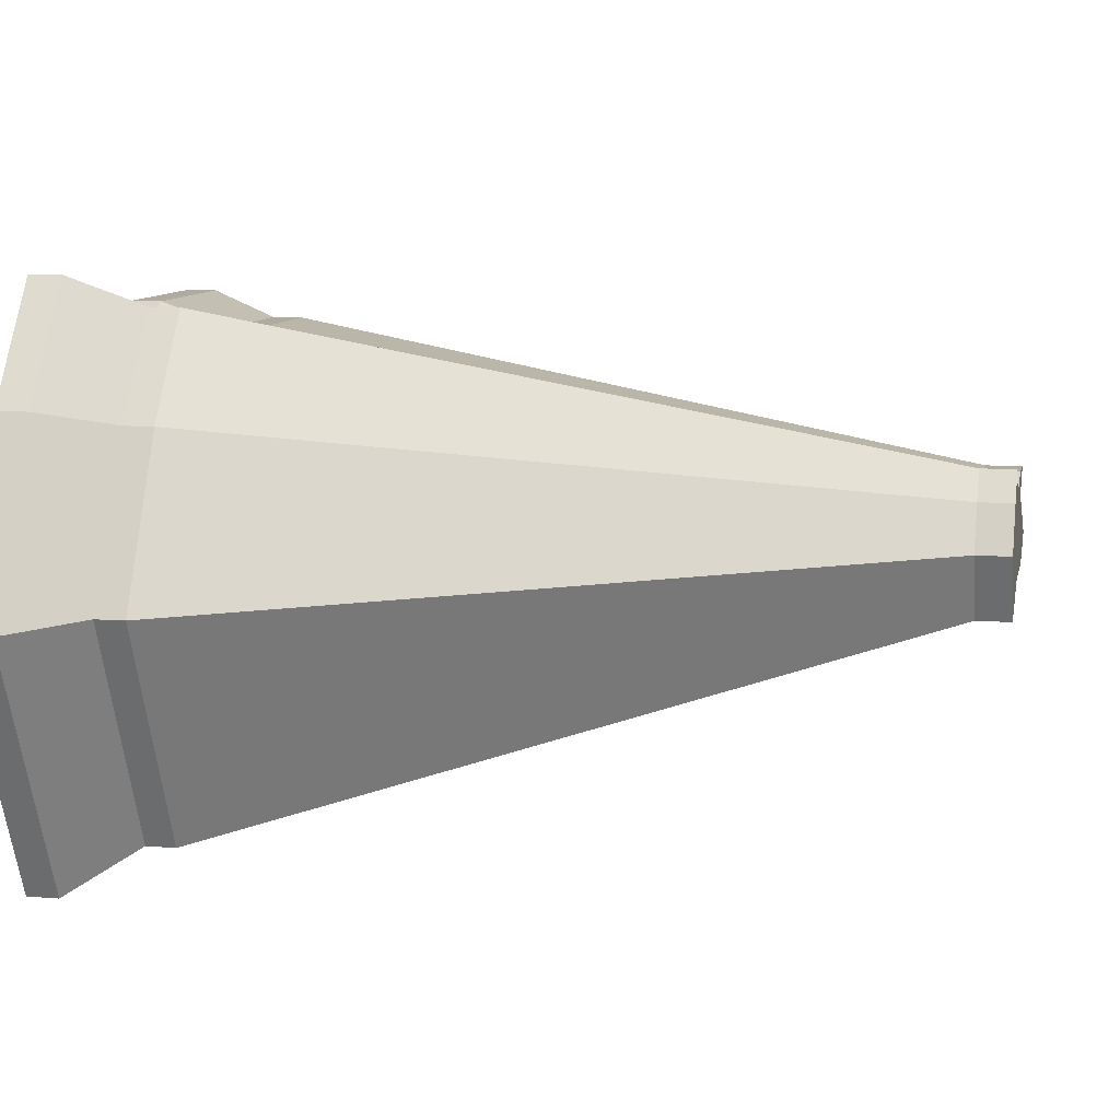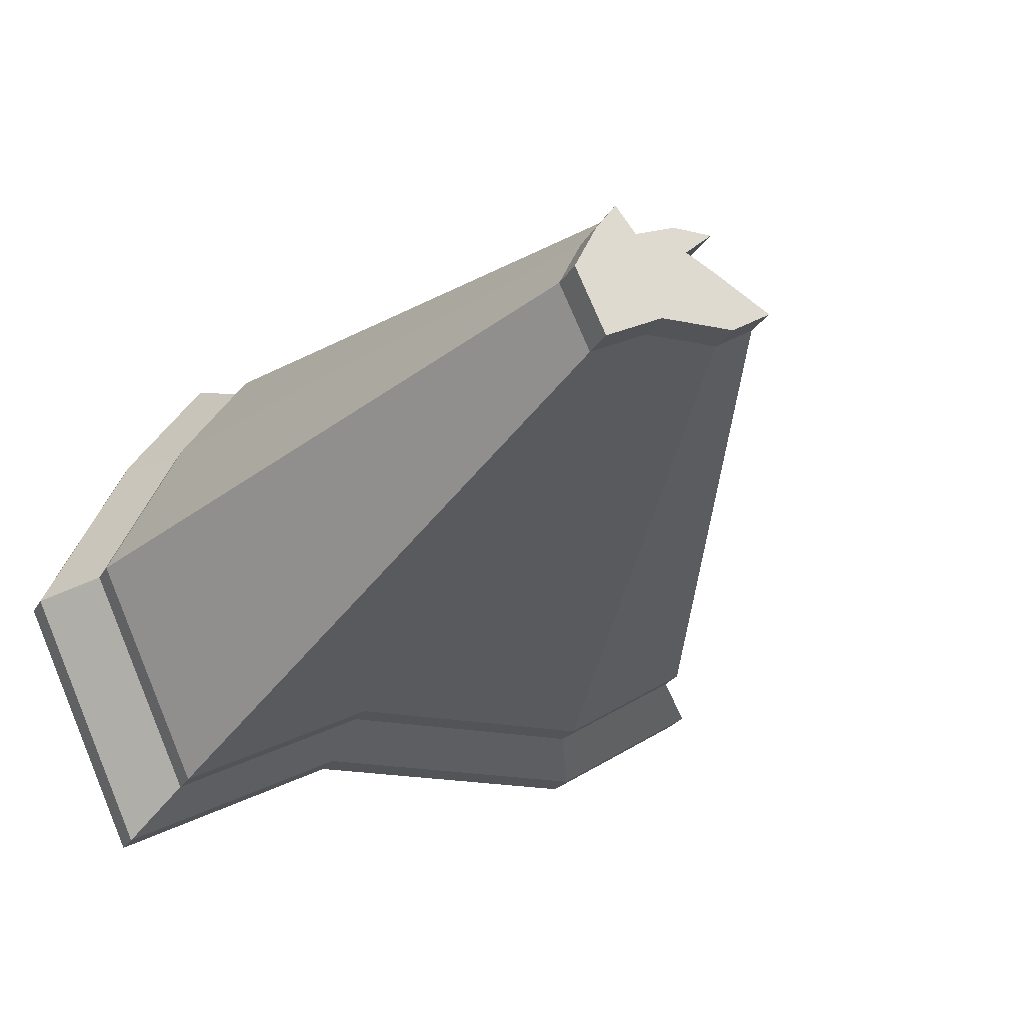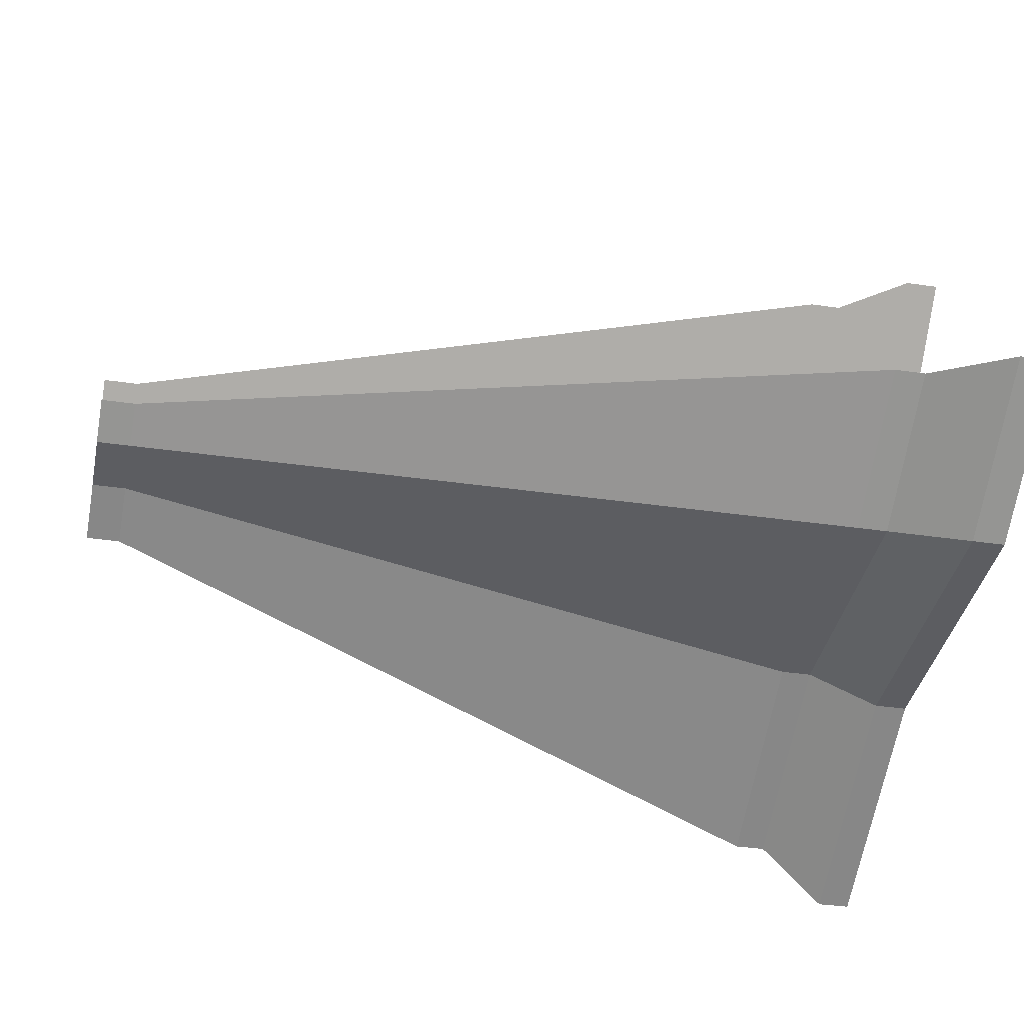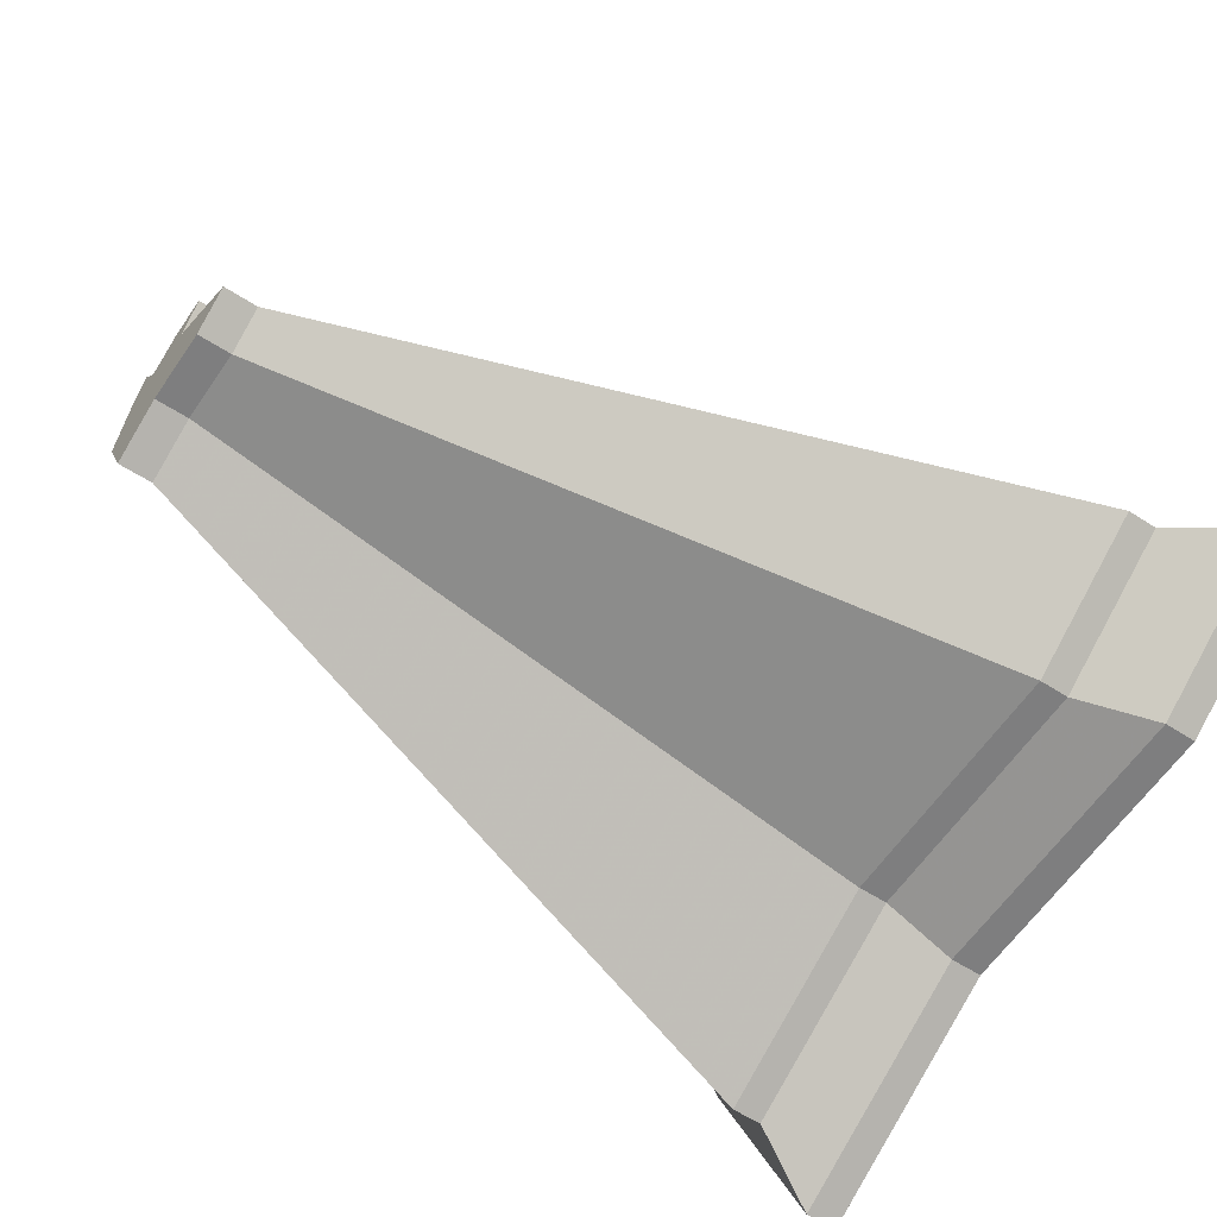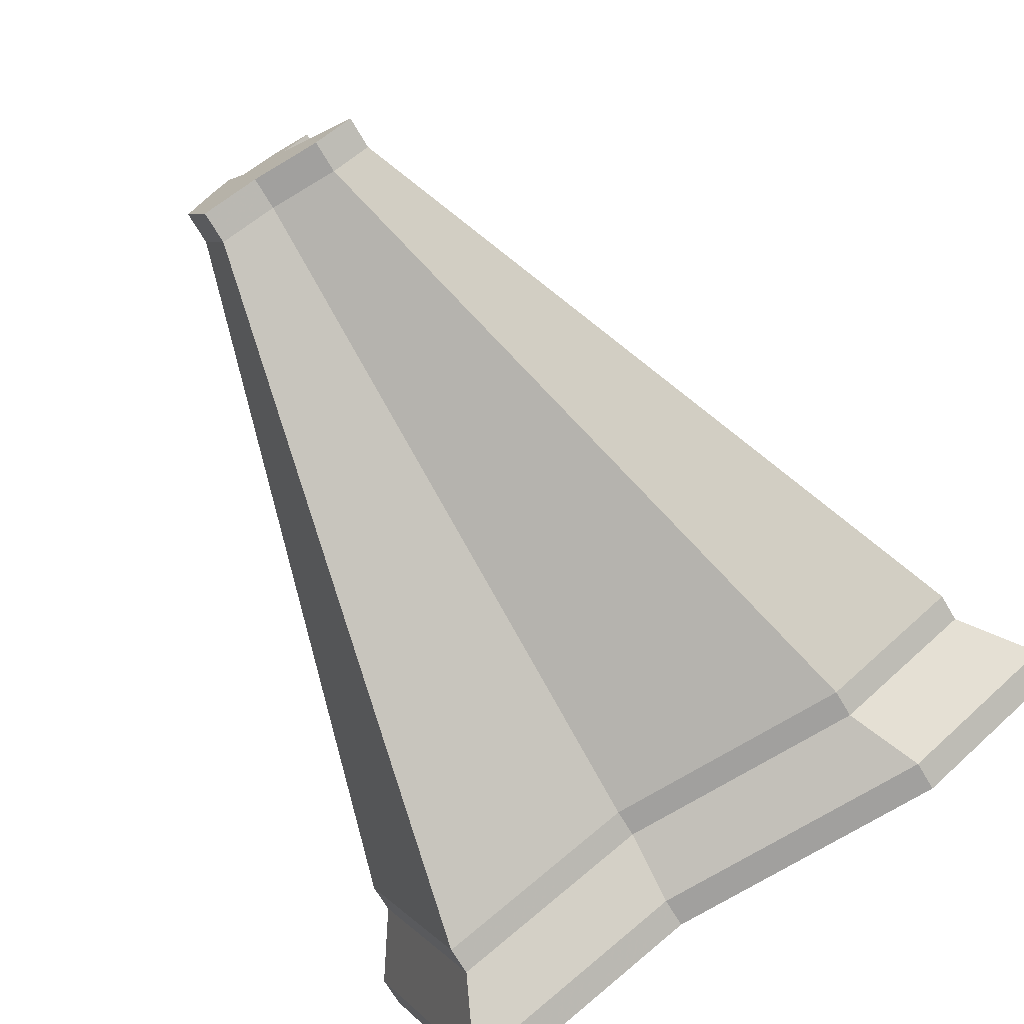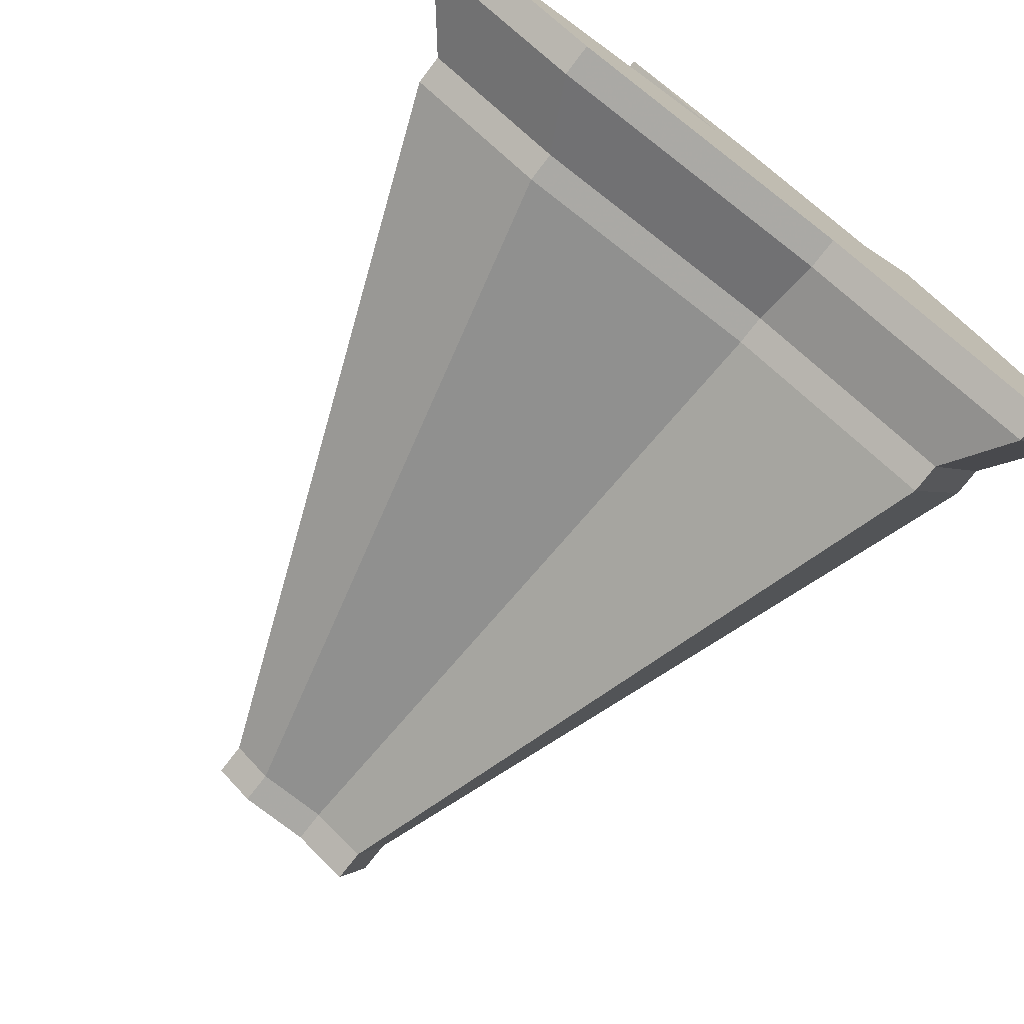
<metadata>
{"format":"obj","ext":"obj","renderer":"f3d","projection":"perspective","resolution":1024,"background":"white","views":[{"elev":9.2,"azim":-77.5,"up":"+Z"},{"elev":-24.1,"azim":-23.4,"up":"+Z"},{"elev":-34.8,"azim":78.7,"up":"+Z"},{"elev":-57.3,"azim":56.0,"up":"+Z"},{"elev":-70.3,"azim":30.6,"up":"+Z"},{"elev":-74.3,"azim":142.5,"up":"+Z"}]}
</metadata>
<code>
v  4.917 31.62 38.34
v  6.076 31.62 36.87
v  8.343 31.62 37.8
v  10.54 31.62 37.82
v  3.78 31.62 36.73
v  -1.034 82.27 37.14
v  7.272 82.27 39.42
v  9.044 31.62 36.43
v  2.516 31.62 34.16
v  0.2757 82.27 29.9
v  13.74 82.27 31.22
v  10.61 31.62 35.63
v  4.24 31.62 30.44
v  7.485 31.62 32.15
v  11.67 31.62 32.33
v  13.92 31.62 33.77
v  -8.401 82.27 41.59
v  -3.704 82.27 48.26
v  1.09 82.27 42.18
v  10.46 82.27 46
v  19.55 82.27 46.1
v  13.36 82.27 40.37
v  19.84 82.27 37.04
v  33.5 82.27 29.35
v  24.21 82.27 23.4
v  6.913 82.27 22.66
v  -6.503 82.27 15.59
v  -13.63 82.27 30.96
v  5.562 31.62 35.65
v  7.572 31.62 36.2
v  5.879 31.62 33.9
v  9.137 31.62 34.22
v  33.5 80.39 29.35
v  19.84 80.39 37.04
v  13.36 80.39 40.37
v  19.55 80.39 46.1
v  10.46 80.39 46
v  1.09 80.39 42.18
v  -3.704 80.39 48.26
v  -8.401 80.39 41.59
v  -13.63 80.39 30.96
v  -6.503 80.39 15.59
v  6.913 80.39 22.66
v  24.21 80.39 23.4
v  30.11 76.24 30.12
v  18.26 76.24 36.8
v  12.63 76.24 39.69
v  18 76.24 44.66
v  10.12 76.24 44.58
v  1.983 76.24 41.26
v  -2.177 76.24 46.54
v  -6.253 76.24 40.75
v  -10.79 76.24 31.52
v  -4.606 76.24 18.18
v  7.036 76.24 24.32
v  22.05 76.24 24.96
v  30.11 74.5 30.12
v  18.26 74.5 36.8
v  12.63 74.5 39.69
v  18 74.5 44.66
v  10.12 74.5 44.58
v  1.983 74.5 41.26
v  -2.177 74.5 46.54
v  -6.253 74.5 40.75
v  -10.79 74.5 31.52
v  -4.606 74.5 18.18
v  7.036 74.5 24.32
v  22.05 74.5 24.96
v  13.92 33.58 33.77
v  10.61 33.58 35.63
v  9.044 33.58 36.43
v  10.54 33.58 37.82
v  8.343 33.58 37.8
v  6.076 33.58 36.87
v  4.917 33.58 38.34
v  3.78 33.58 36.73
v  2.516 33.58 34.16
v  4.24 33.58 30.44
v  7.485 33.58 32.15
v  11.67 33.58 32.33
v  22.3 54.76 31.88
v  14.57 54.76 36.23
v  10.9 54.76 38.12
v  14.4 54.76 41.36
v  9.26 54.76 41.3
v  3.958 54.76 39.14
v  1.246 54.76 42.58
v  -1.412 54.76 38.81
v  -4.368 54.76 32.79
v  -0.3377 54.76 24.1
v  7.252 54.76 28.1
v  17.04 54.76 28.52
v  -6.823 77.34 40.97
v  -11.54 77.34 31.37
v  -5.11 77.34 17.49
v  7.003 77.34 23.88
v  22.62 77.34 24.55
v  31.01 77.34 29.92
v  18.68 77.34 36.86
v  12.82 77.34 39.87
v  18.41 77.34 45.04
v  10.21 77.34 44.95
v  1.746 77.34 41.51
v  -2.583 77.34 47
o GN
g GN
f 17 18 19 6
f 6 19 20 7
f 7 20 21 22
f 28 17 6 10
f 10 6 7 11
f 11 7 22 23
f 27 28 10 26
f 26 10 11 25
f 25 11 23 24
f 5 1 75 76
f 1 2 74 75
f 2 3 73 74
f 3 4 72 73
f 4 8 71 72
f 8 12 70 71
f 12 16 69 70
f 16 15 80 69
f 15 14 79 80
f 14 13 78 79
f 13 9 77 78
f 9 5 76 77
f 5 29 2 1
f 29 30 3 2
f 30 8 4 3
f 9 31 29 5
f 31 32 30 29
f 32 12 8 30
f 13 14 31 9
f 14 15 32 31
f 15 16 12 32
f 39 18 17 40
f 38 19 18 39
f 37 20 19 38
f 36 21 20 37
f 35 22 21 36
f 34 23 22 35
f 33 24 23 34
f 44 25 24 33
f 43 26 25 44
f 42 27 26 43
f 41 28 27 42
f 40 17 28 41
f 51 104 93 52
f 50 103 104 51
f 49 102 103 50
f 48 101 102 49
f 47 100 101 48
f 46 99 100 47
f 45 98 99 46
f 56 97 98 45
f 55 96 97 56
f 54 95 96 55
f 53 94 95 54
f 52 93 94 53
f 63 51 52 64
f 62 50 51 63
f 61 49 50 62
f 60 48 49 61
f 59 47 48 60
f 58 46 47 59
f 57 45 46 58
f 68 56 45 57
f 67 55 56 68
f 66 54 55 67
f 65 53 54 66
f 64 52 53 65
f 75 87 88 76
f 74 86 87 75
f 73 85 86 74
f 72 84 85 73
f 71 83 84 72
f 70 82 83 71
f 69 81 82 70
f 80 92 81 69
f 79 91 92 80
f 78 90 91 79
f 77 89 90 78
f 76 88 89 77
f 87 63 64 88
f 86 62 63 87
f 85 61 62 86
f 84 60 61 85
f 83 59 60 84
f 82 58 59 83
f 81 57 58 82
f 92 68 57 81
f 91 67 68 92
f 90 66 67 91
f 89 65 66 90
f 88 64 65 89
f 104 39 40 93
f 103 38 39 104
f 102 37 38 103
f 101 36 37 102
f 100 35 36 101
f 99 34 35 100
f 98 33 34 99
f 97 44 33 98
f 96 43 44 97
f 95 42 43 96
f 94 41 42 95
f 93 40 41 94

</code>
